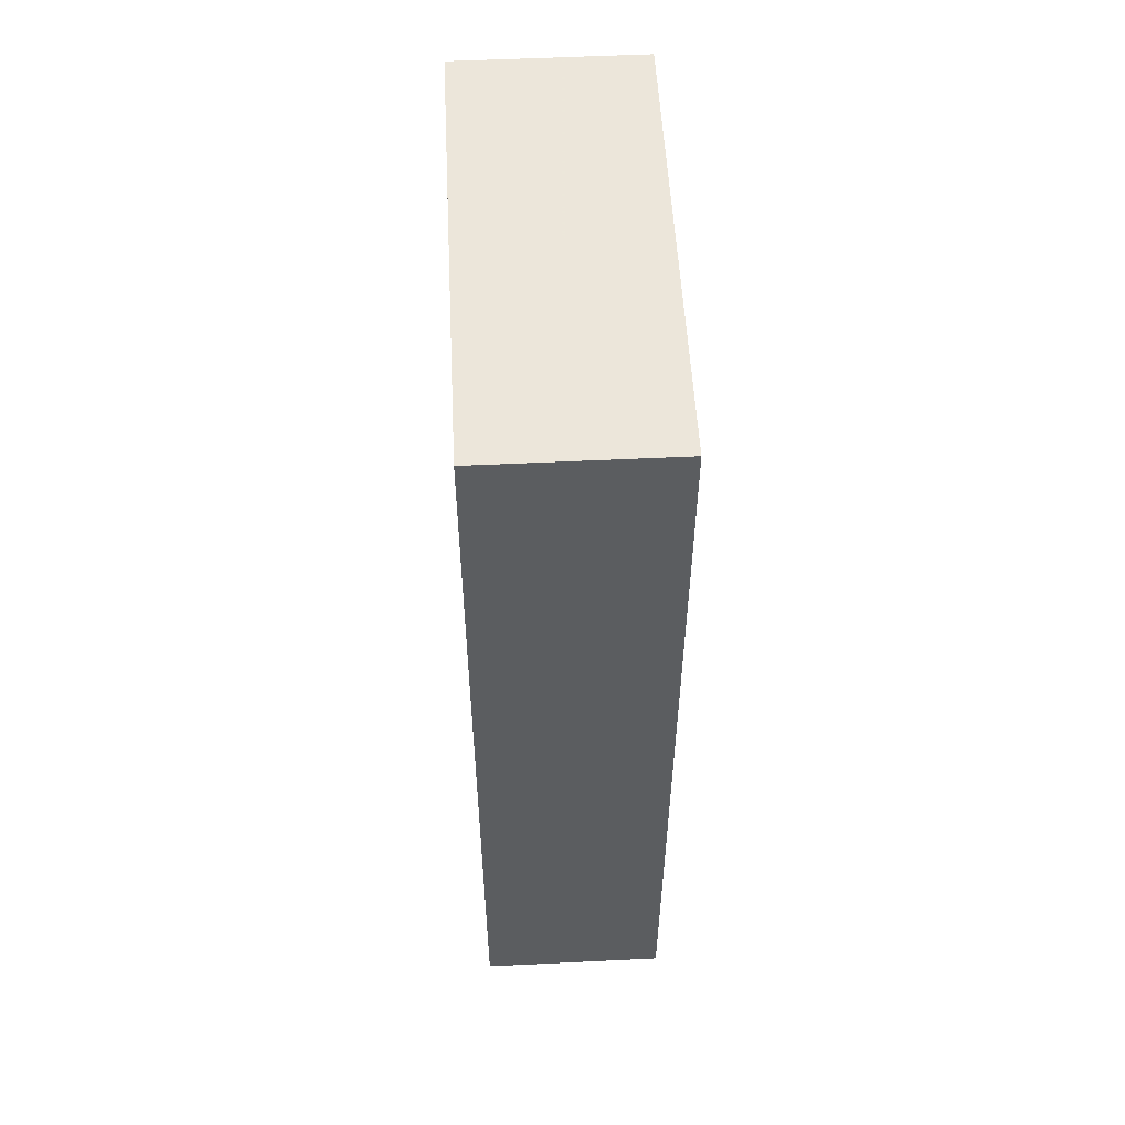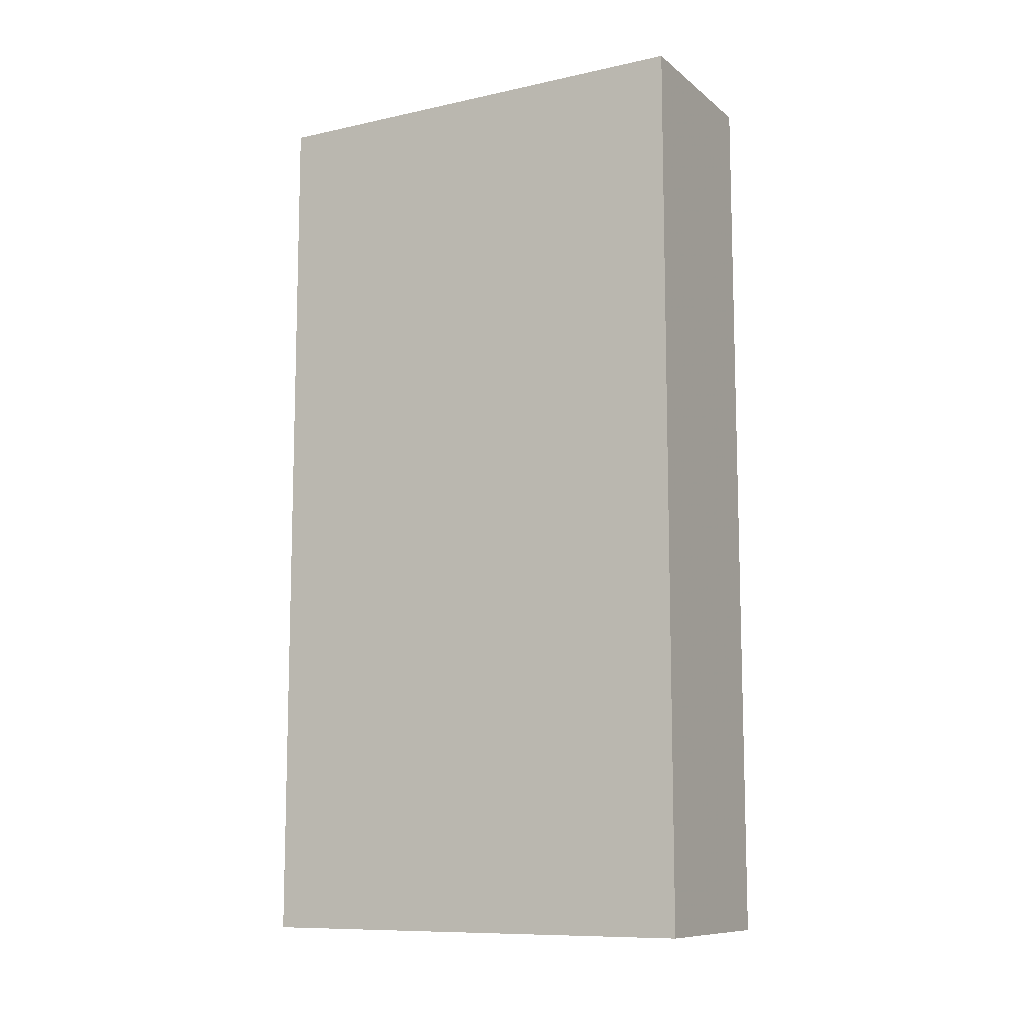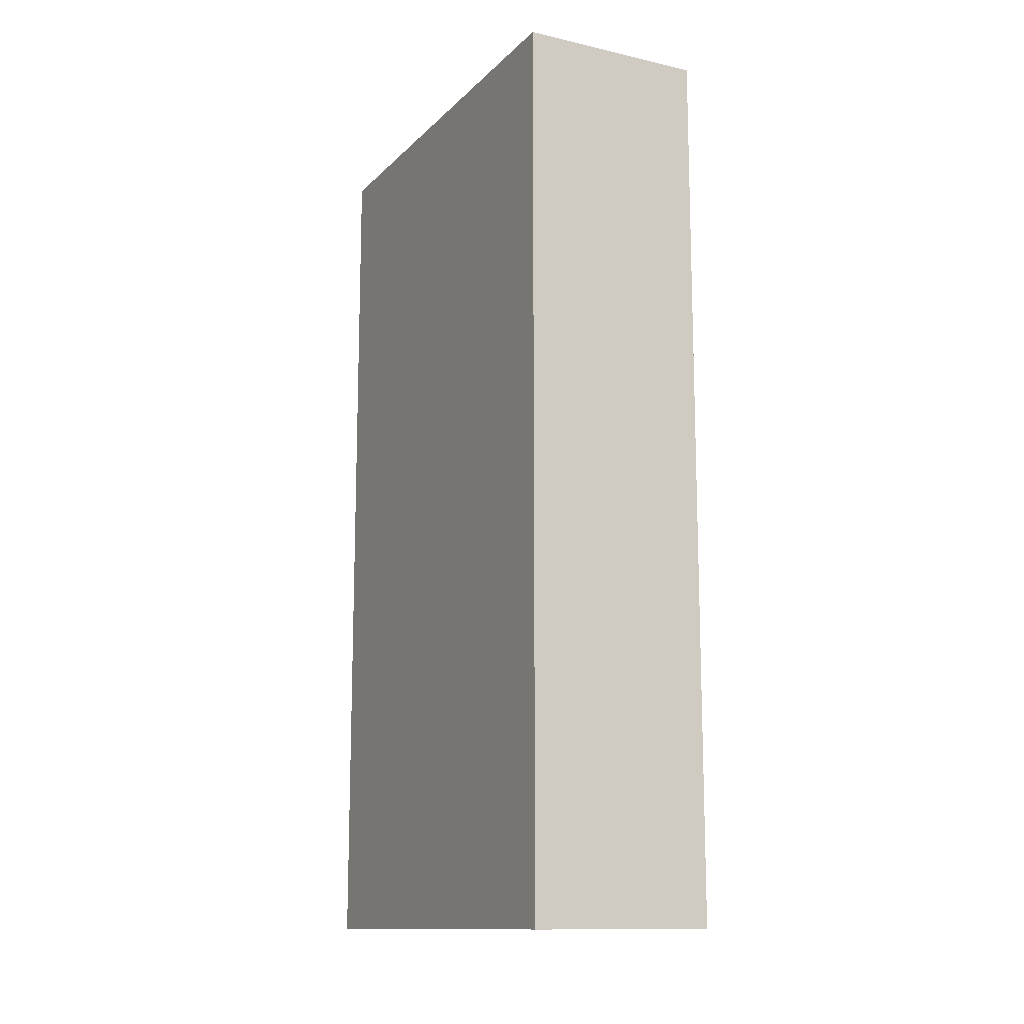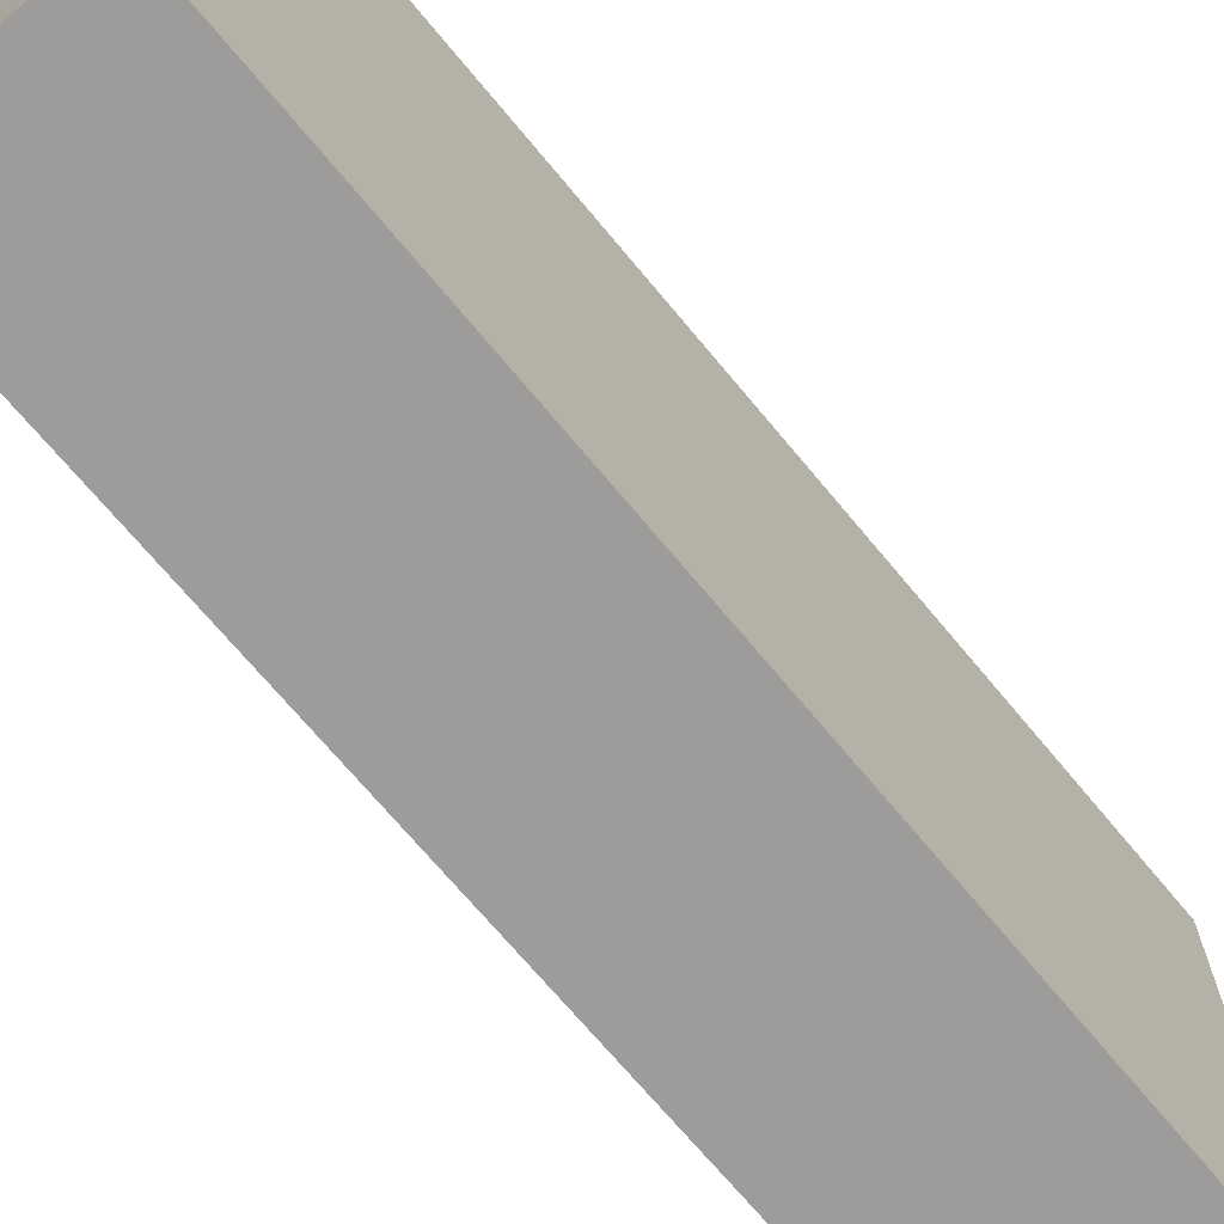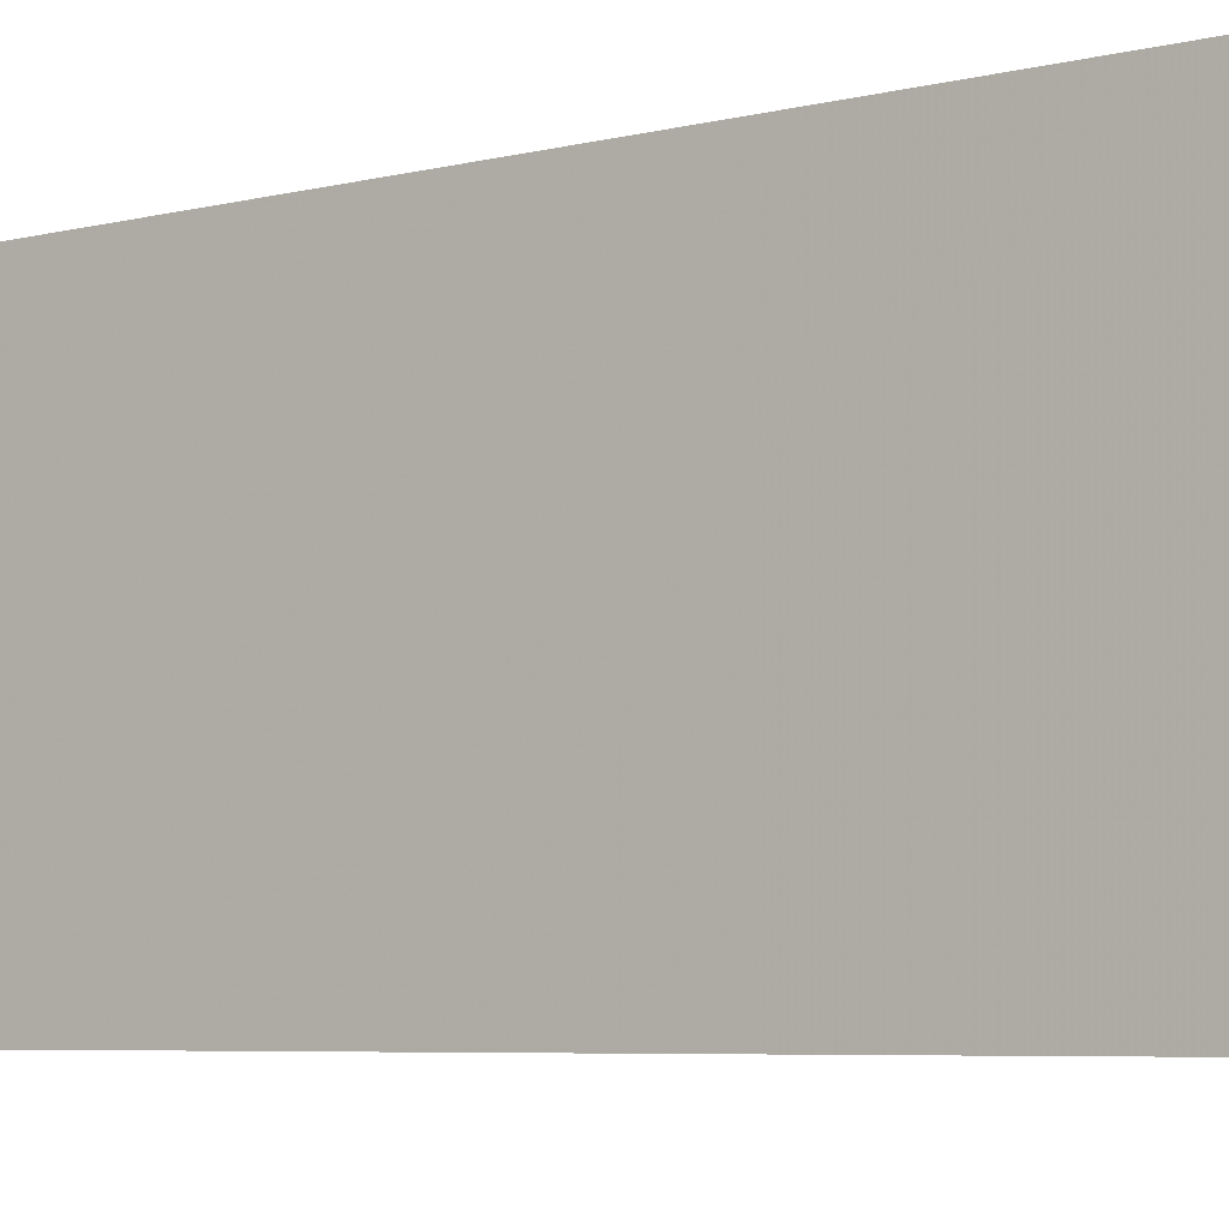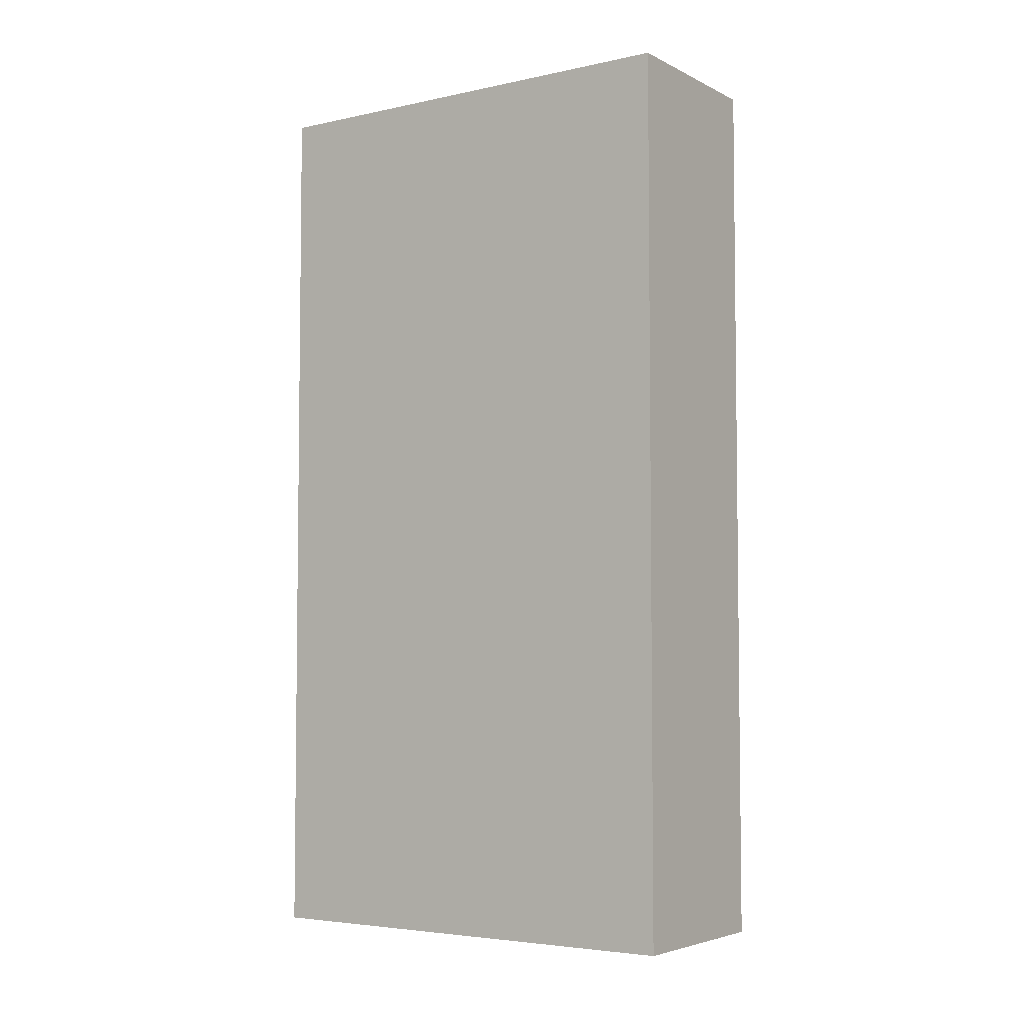
<metadata>
{"format":"obj","ext":"obj","renderer":"f3d","projection":"perspective","resolution":1024,"background":"white","views":[{"elev":54.2,"azim":177.1,"up":"+Y"},{"elev":-10.3,"azim":119.0,"up":"+Y"},{"elev":-13.0,"azim":-27.0,"up":"+Y"},{"elev":-70.0,"azim":-140.3,"up":"+Z"},{"elev":-6.2,"azim":125.7,"up":"+Z"},{"elev":-4.6,"azim":124.3,"up":"+Y"}]}
</metadata>
<code>
v -1.448 0.2402 6.856
v -1.448 0.2402 6.599
v -1.553 0.2402 6.856
v -1.448 -0.2622 6.856
v -1.448 -0.2622 6.599
v -1.553 0.2402 6.599
v -1.553 -0.2622 6.856
v -1.553 -0.2622 6.599
f 1 2 3
f 1 4 5
f 1 3 4
f 6 7 3
f 2 6 3
f 1 5 2
f 2 5 6
f 5 8 6
f 7 8 4
f 6 8 7
f 3 7 4
f 4 8 5

</code>
